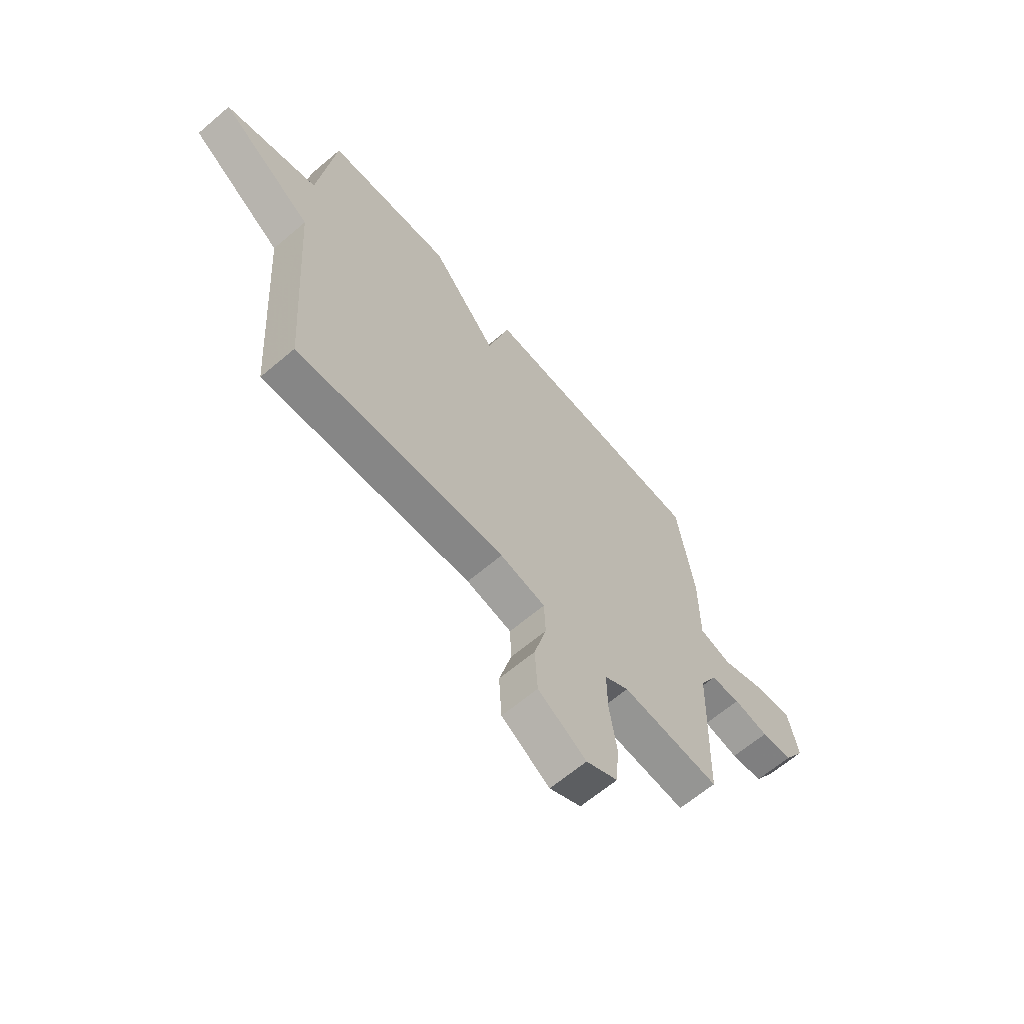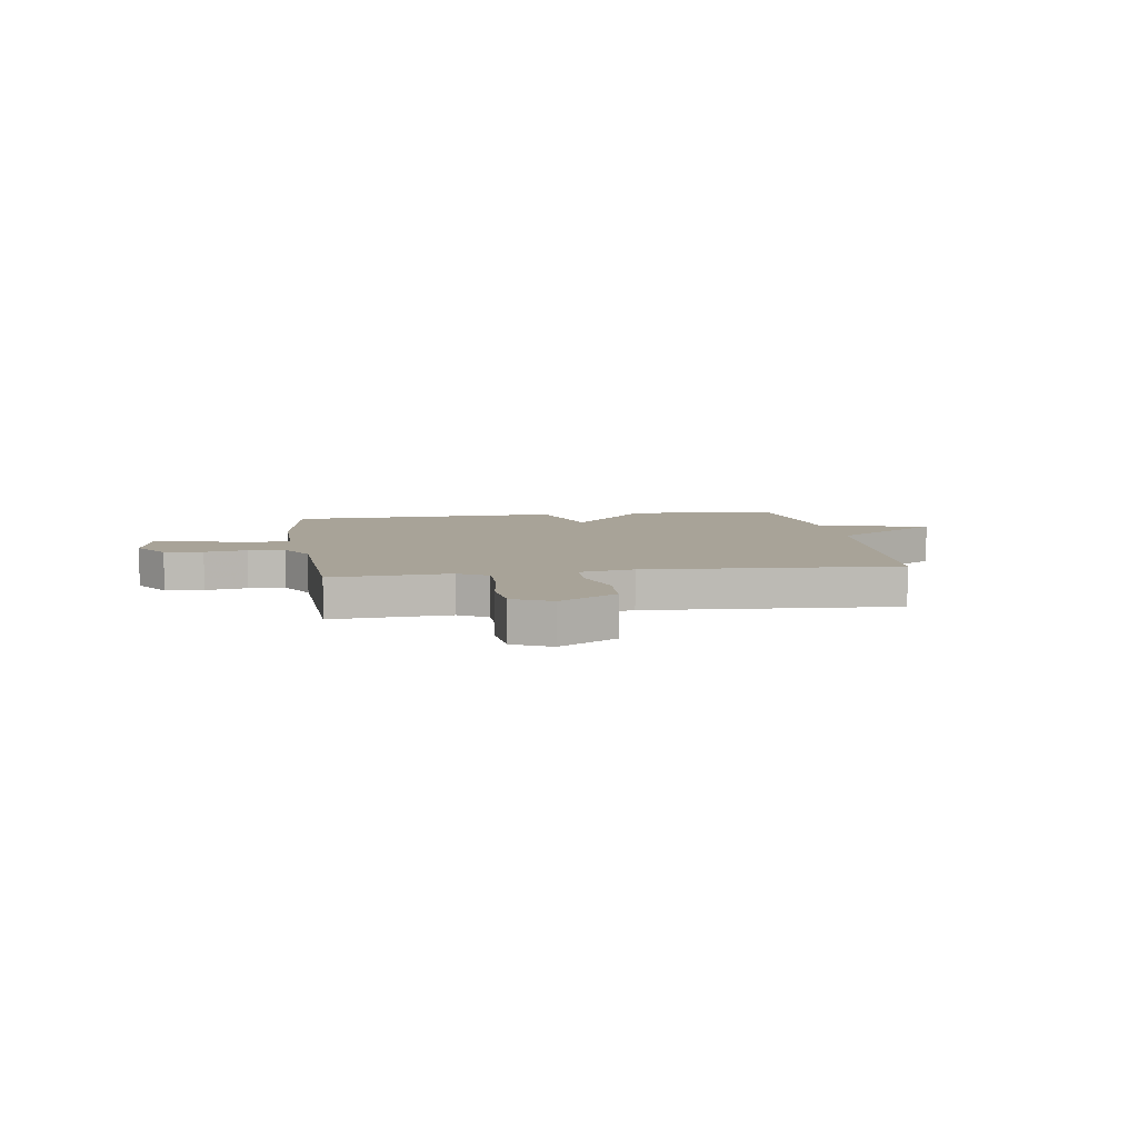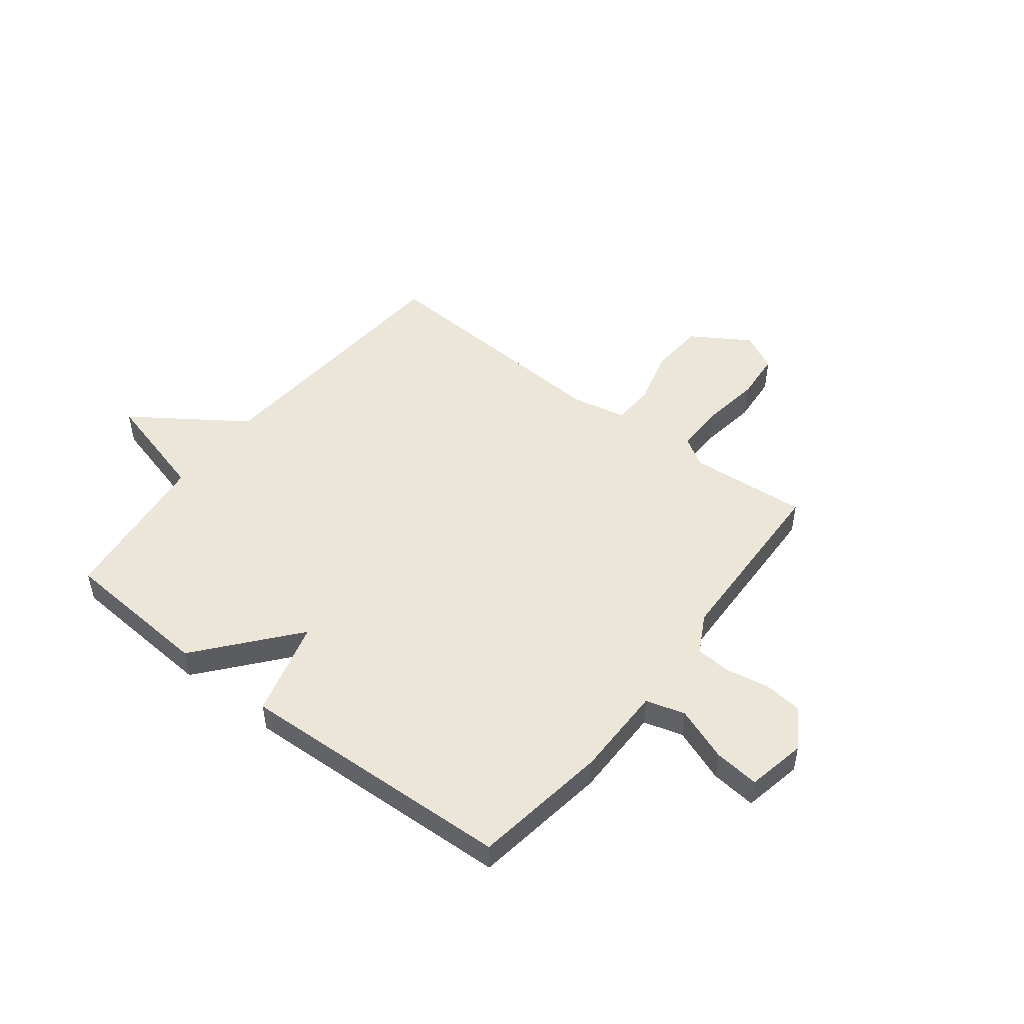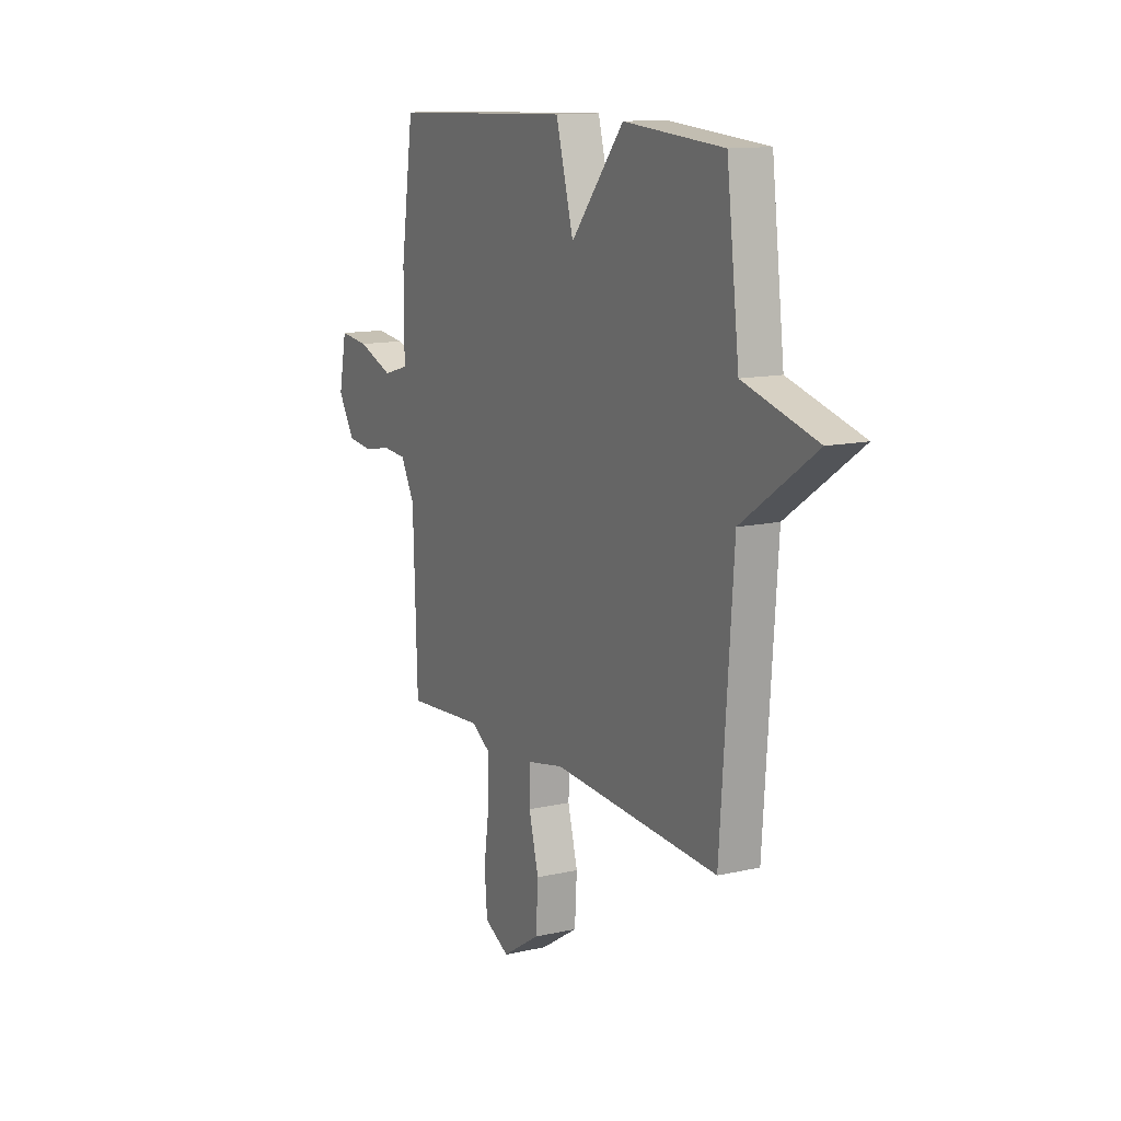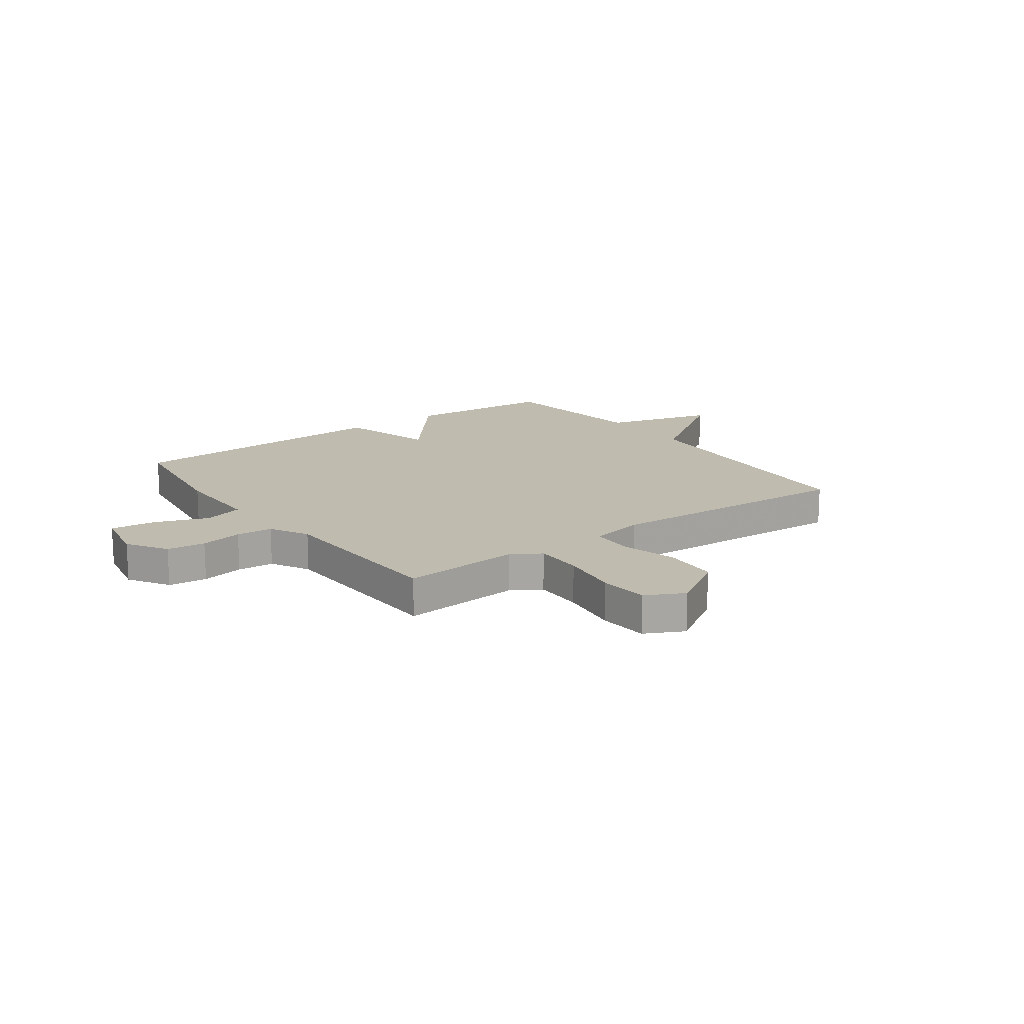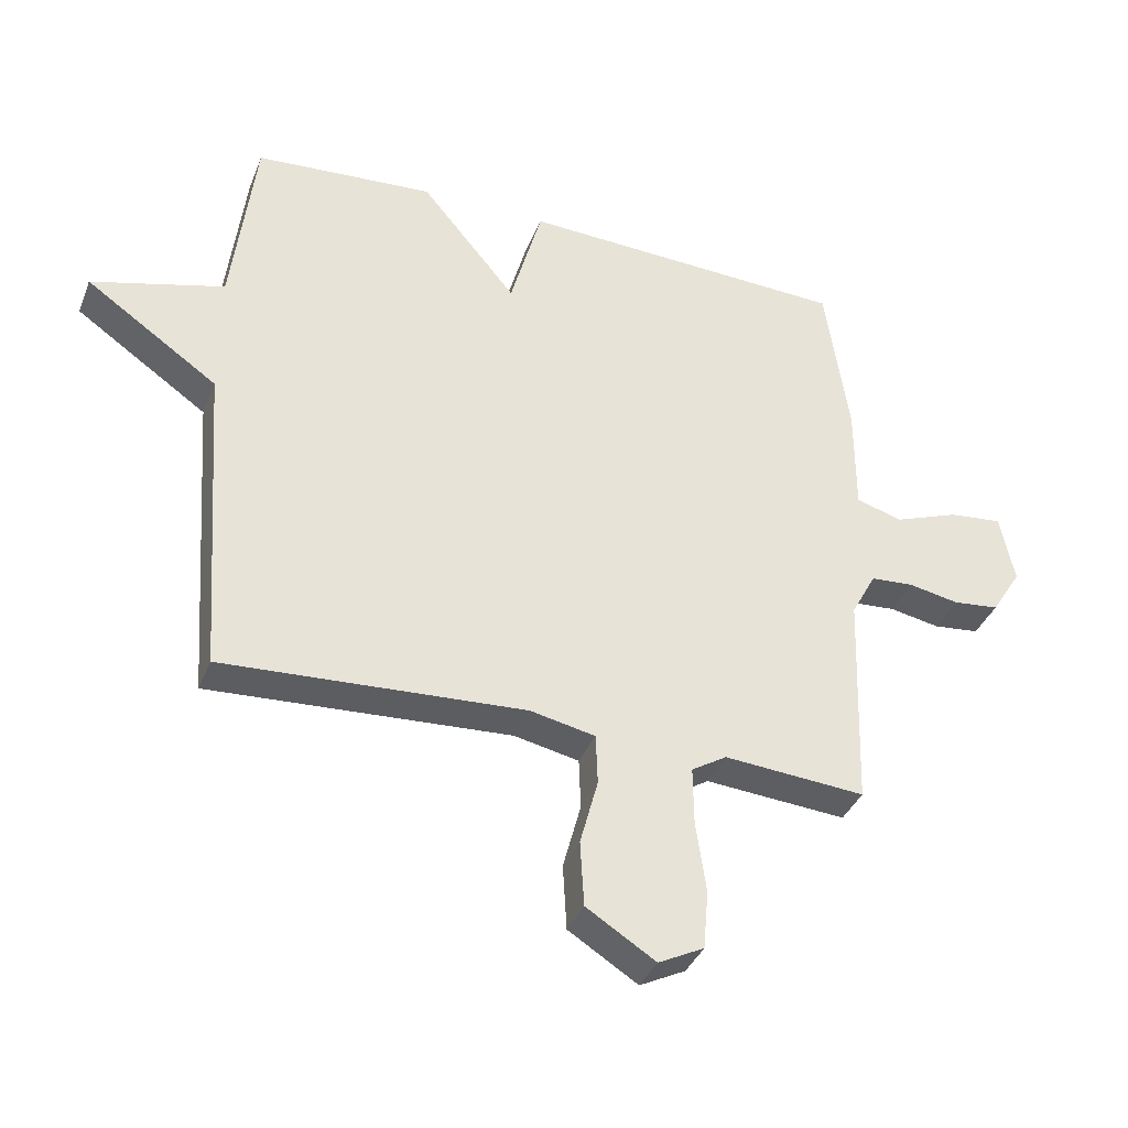
<metadata>
{"format":"obj","ext":"obj","renderer":"f3d","projection":"perspective","resolution":1024,"background":"white","views":[{"elev":-64.4,"azim":-49.4,"up":"+Z"},{"elev":6.9,"azim":171.2,"up":"+Y"},{"elev":49.2,"azim":37.8,"up":"+Y"},{"elev":12.8,"azim":-117.6,"up":"+Z"},{"elev":16.1,"azim":143.8,"up":"+Y"},{"elev":-37.3,"azim":-20.2,"up":"+Z"}]}
</metadata>
<code>
v 0.5 0.07 -0.5
v 0.279 0.07 -0.483
v 0.224 0.07 -0.517
v 0.225 0.07 -0.608
v 0.241 0.07 -0.719
v 0.233 0.07 -0.811
v 0.162 0.07 -0.847
v 0.054 0.07 -0.779
v 0.048 0.07 -0.677
v 0.076 0.07 -0.572
v 0.073 0.07 -0.493
v -0.029 0.07 -0.472
v -0.5 0.07 -0.5
v -0.536 0.07 0.002
v -0.743 0.07 0.145
v -0.536 0.07 0.202
v -0.5 0.07 0.5
v -0.218 0.07 0.521
v -0.068 0.07 0.34
v -0.018 0.07 0.521
v 0.5 0.07 0.5
v 0.537 0.07 0.246
v 0.537 0.07 0.075
v 0.61 0.07 0.054
v 0.711 0.07 0.092
v 0.795 0.07 0.101
v 0.817 0.07 -0.009
v 0.77 0.07 -0.084
v 0.698 0.07 -0.092
v 0.619 0.07 -0.077
v 0.551 0.07 -0.082
v 0.512 0.07 -0.154
v 0.5 0 -0.5
v 0.279 0 -0.483
v 0.224 0 -0.517
v 0.225 0 -0.608
v 0.241 0 -0.719
v 0.233 0 -0.811
v 0.162 0 -0.847
v 0.054 0 -0.779
v 0.048 0 -0.677
v 0.076 0 -0.572
v 0.073 0 -0.493
v -0.029 0 -0.472
v -0.5 0 -0.5
v -0.536 0 0.002
v -0.743 0 0.145
v -0.536 0 0.202
v -0.5 0 0.5
v -0.218 0 0.521
v -0.068 0 0.34
v -0.018 0 0.521
v 0.5 0 0.5
v 0.537 0 0.246
v 0.537 0 0.075
v 0.61 0 0.054
v 0.711 0 0.092
v 0.795 0 0.101
v 0.817 0 -0.009
v 0.77 0 -0.084
v 0.698 0 -0.092
v 0.619 0 -0.077
v 0.551 0 -0.082
v 0.512 0 -0.154
f 28 29 30
f 27 28 30
f 26 27 30
f 25 26 30
f 24 25 30
f 23 24 30 31
f 21 22 23
f 20 21 23
f 19 20 23
f 19 23 31 32
f 16 17 18 19
f 14 15 16
f 16 19 32
f 14 16 32
f 13 14 32
f 12 13 32
f 8 9 10
f 7 8 10
f 6 7 10
f 5 6 10
f 4 5 10
f 3 4 10 11
f 11 12 32
f 3 11 32
f 2 3 32
f 1 2 32
f 62 61 60
f 62 60 59
f 62 59 58
f 62 58 57
f 62 57 56
f 63 62 56 55
f 55 54 53
f 55 53 52
f 55 52 51
f 64 63 55 51
f 51 50 49 48
f 48 47 46
f 64 51 48
f 64 48 46
f 64 46 45
f 64 45 44
f 42 41 40
f 42 40 39
f 42 39 38
f 42 38 37
f 42 37 36
f 43 42 36 35
f 64 44 43
f 64 43 35
f 64 35 34
f 64 34 33
f 1 33 34 2
f 2 34 35 3
f 3 35 36 4
f 4 36 37 5
f 5 37 38 6
f 6 38 39 7
f 7 39 40 8
f 8 40 41 9
f 9 41 42 10
f 10 42 43 11
f 11 43 44 12
f 12 44 45 13
f 13 45 46 14
f 14 46 47 15
f 15 47 48 16
f 16 48 49 17
f 17 49 50 18
f 18 50 51 19
f 19 51 52 20
f 20 52 53 21
f 21 53 54 22
f 22 54 55 23
f 23 55 56 24
f 24 56 57 25
f 25 57 58 26
f 26 58 59 27
f 27 59 60 28
f 28 60 61 29
f 29 61 62 30
f 30 62 63 31
f 31 63 64 32
f 32 64 33 1

</code>
